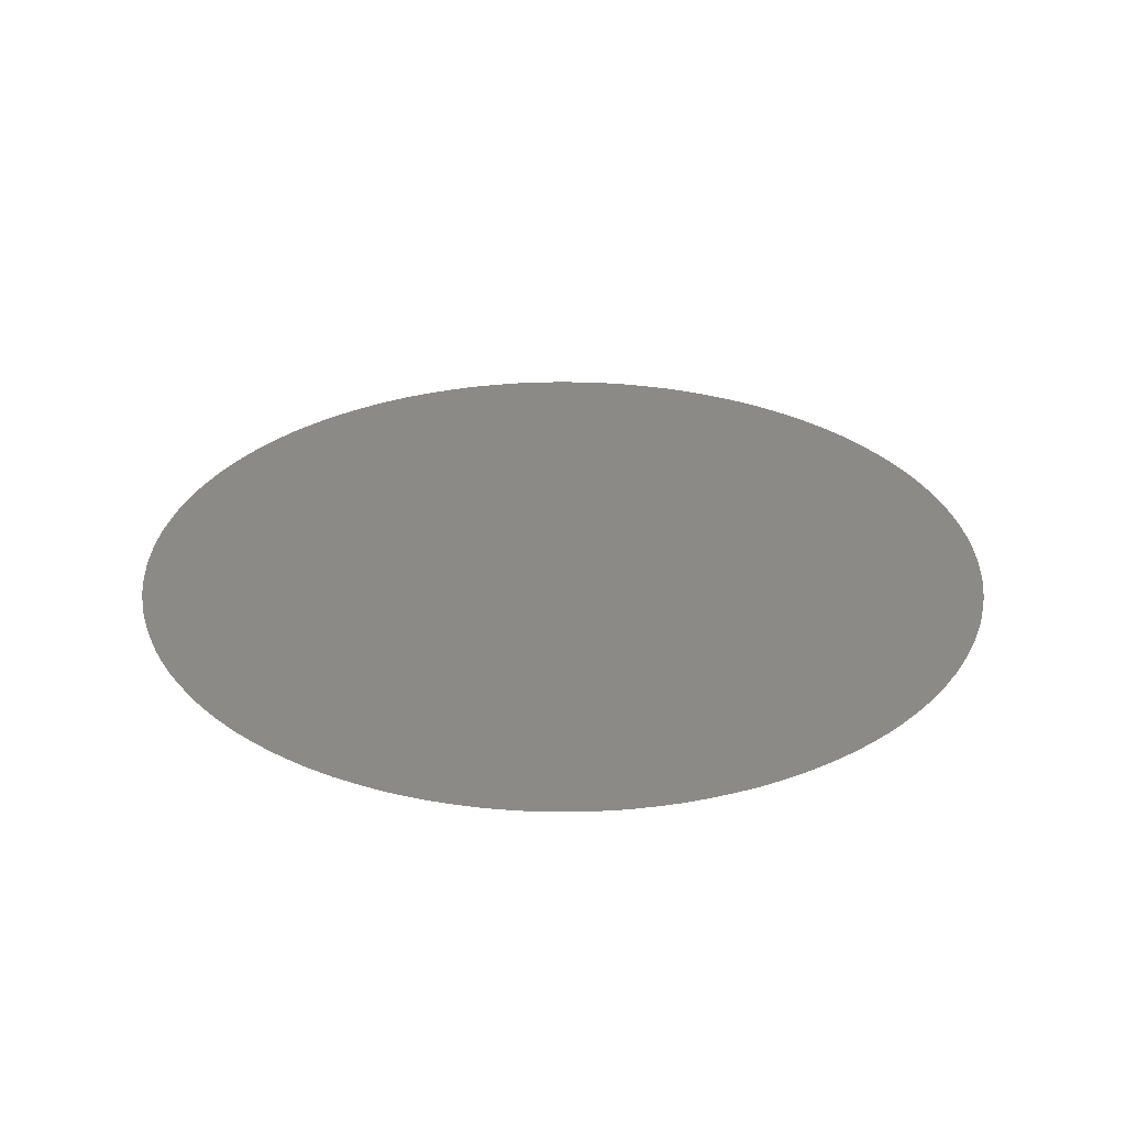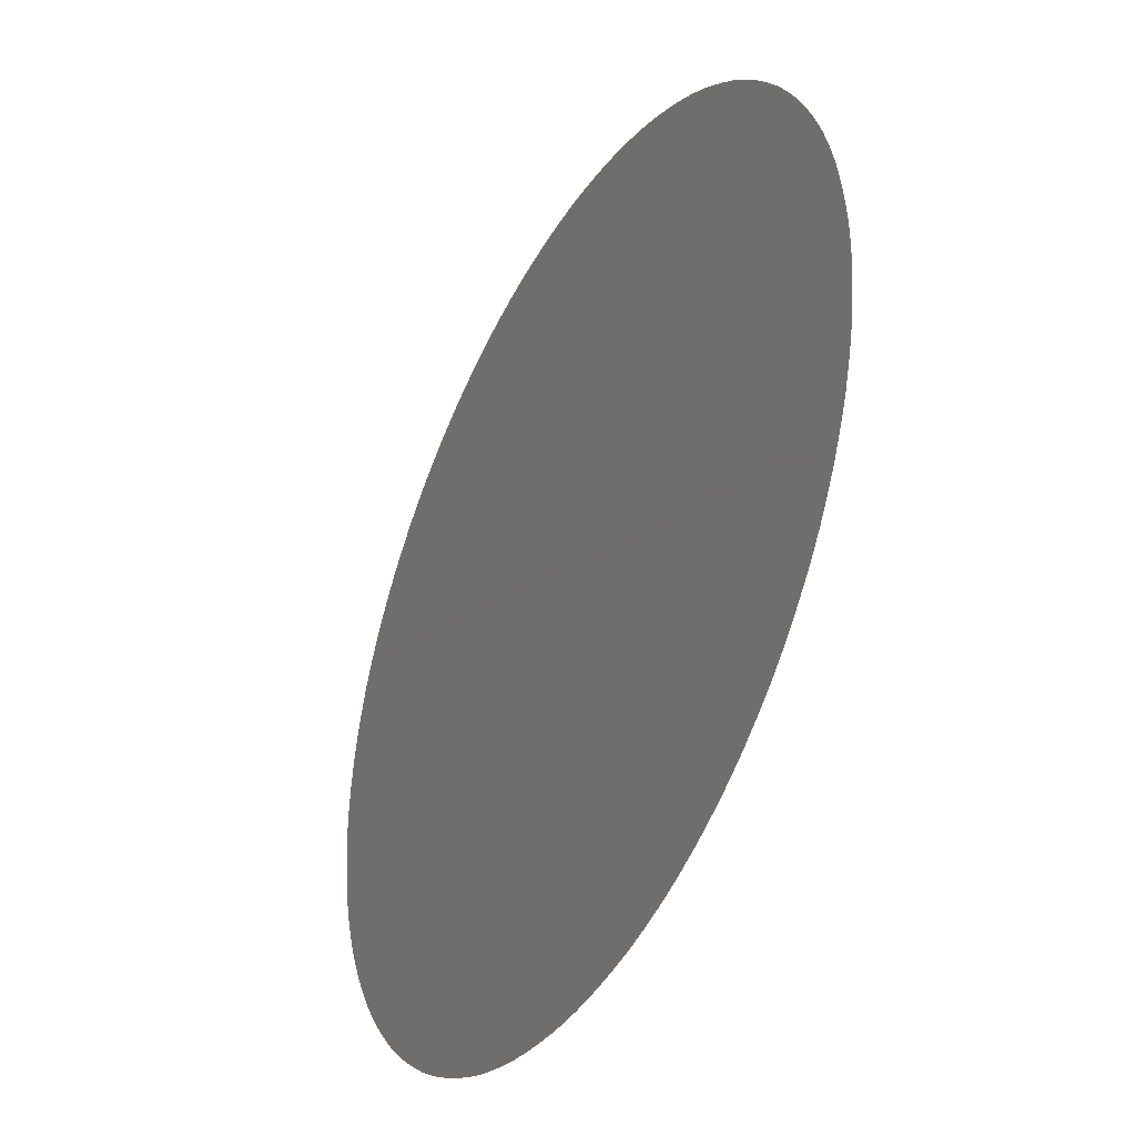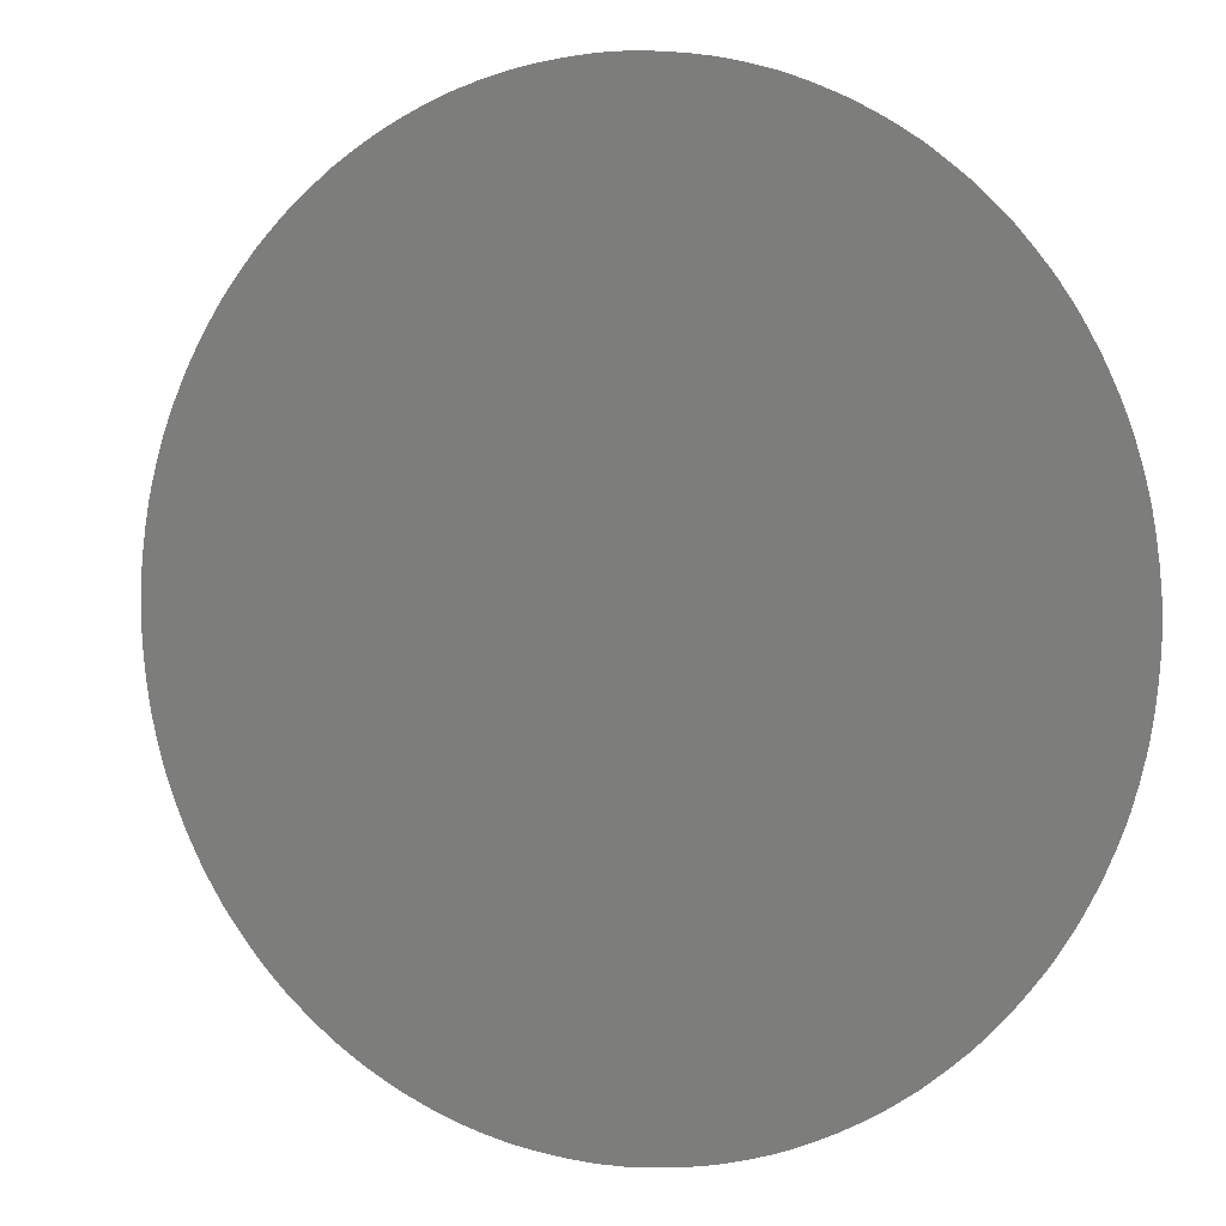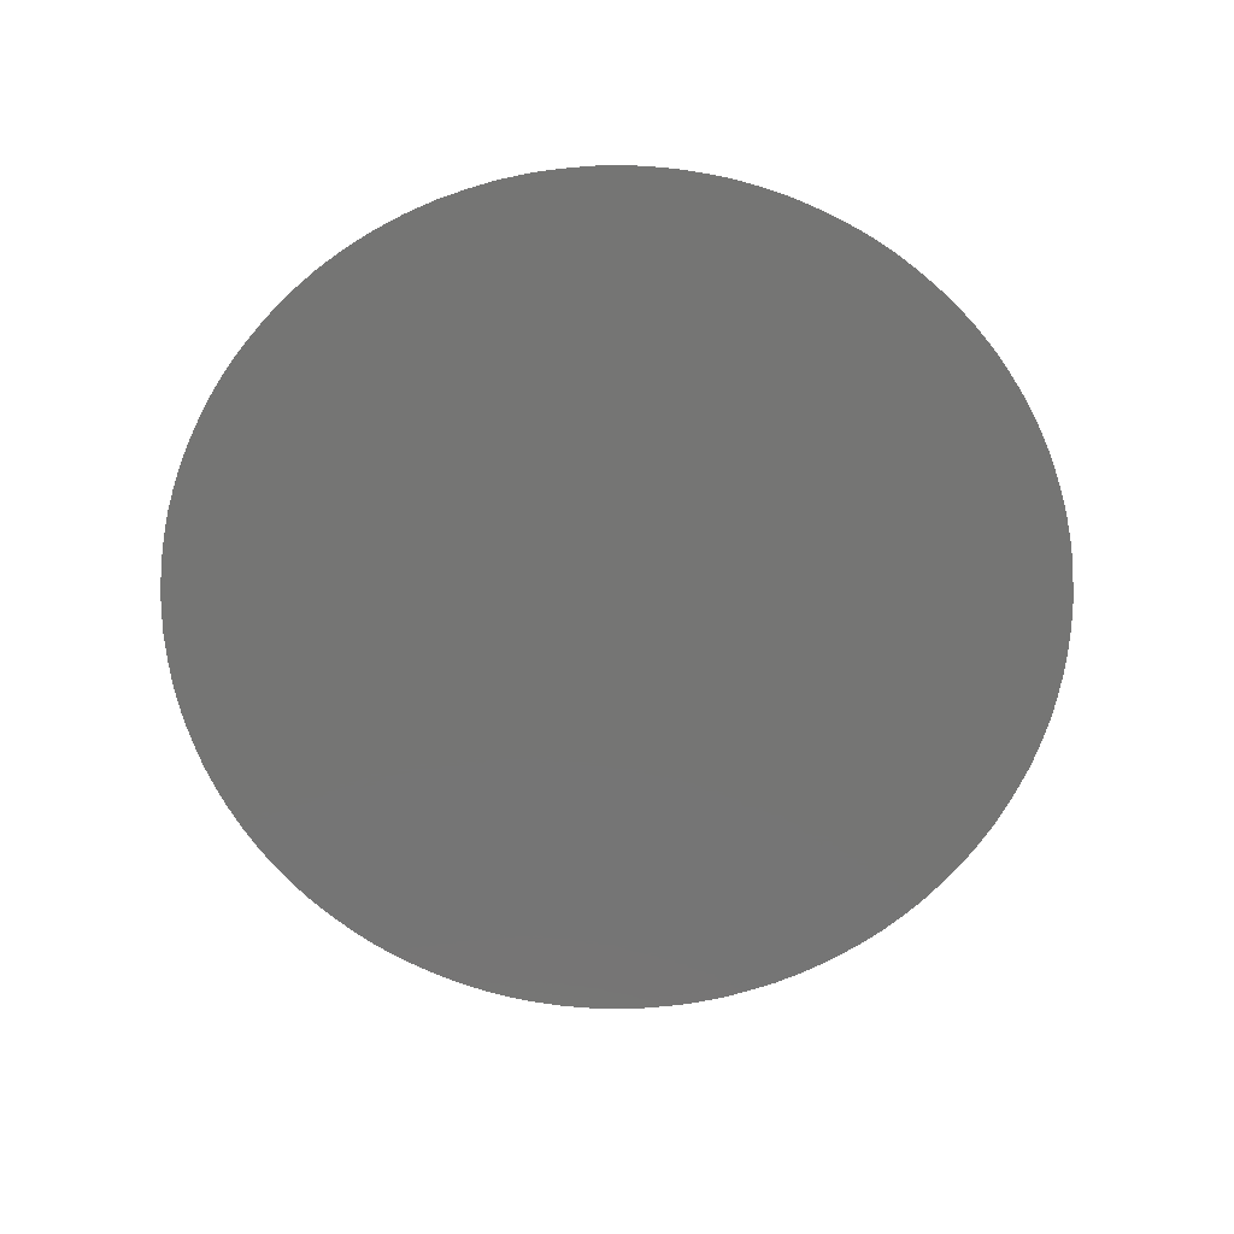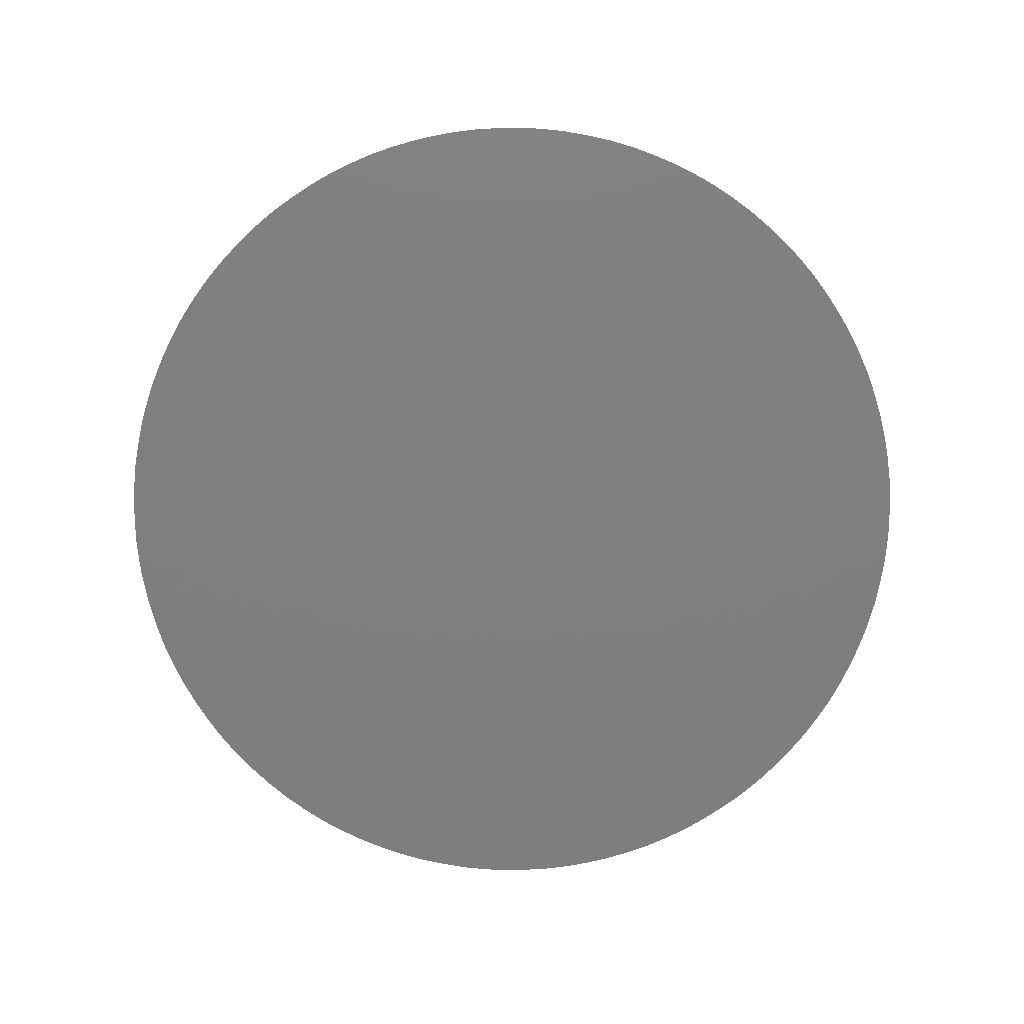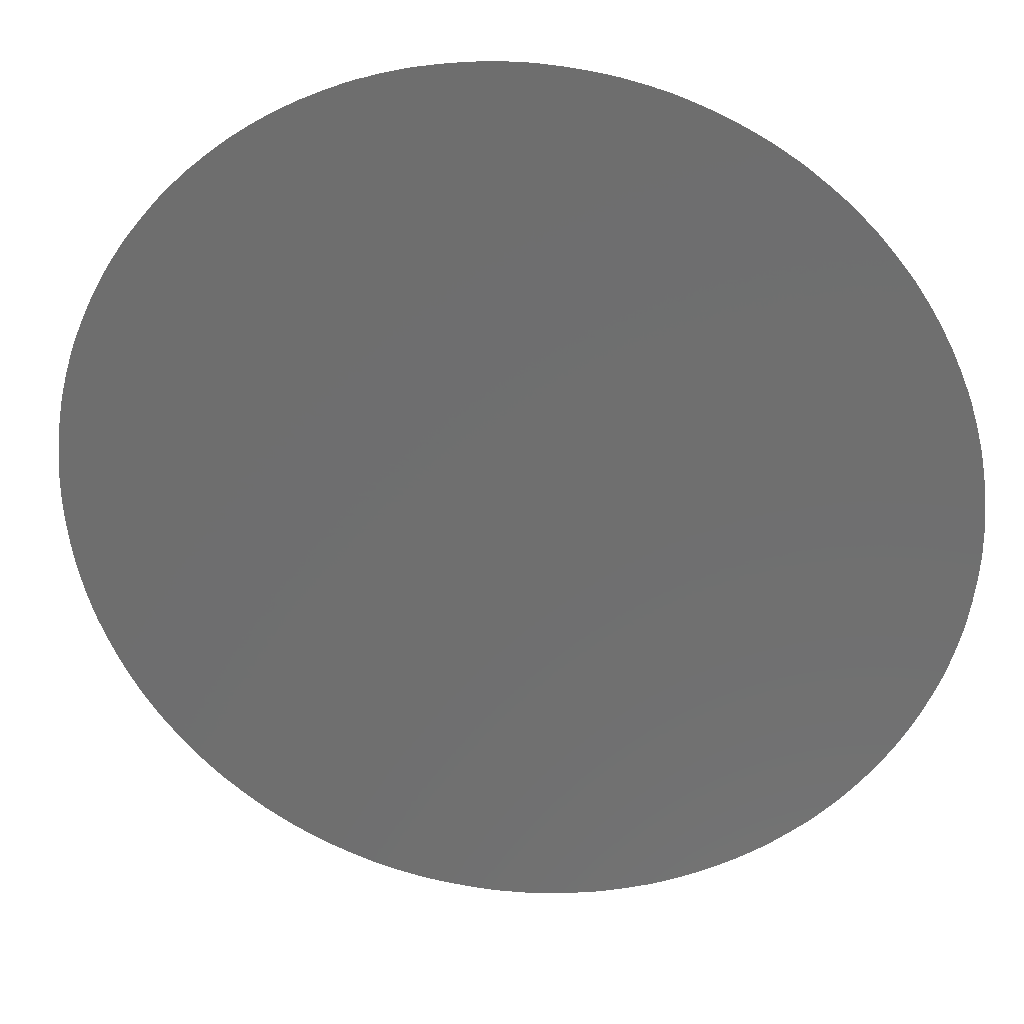
<metadata>
{"format":"stl","ext":"stl","renderer":"f3d","projection":"perspective","resolution":1024,"background":"white","views":[{"elev":30.3,"azim":-26.2,"up":"+Y"},{"elev":-39.5,"azim":-118.6,"up":"+Z"},{"elev":2.5,"azim":-155.6,"up":"+Z"},{"elev":-67.2,"azim":56.9,"up":"+Y"},{"elev":-78.9,"azim":130.3,"up":"+Y"},{"elev":27.8,"azim":7.6,"up":"+Z"}]}
</metadata>
<code>
# stl→obj: 257 verts, 256 faces
v 0.000615 -0.04 -0.000788
v 0.000596 -0.04 -0.000803
v 0 -0.04 0
v -0.00095 -0.04 0.000314
v -0.000942 -0.04 0.000337
v 0.000634 -0.04 -0.000773
v -0.000957 -0.04 0.00029
v 0.000653 -0.04 -0.000757
v -0.000964 -0.04 0.000267
v 0.000672 -0.04 -0.000741
v -0.00097 -0.04 0.000243
v 0.00069 -0.04 -0.000724
v -0.000976 -0.04 0.000219
v 0.000707 -0.04 -0.000707
v -0.000981 -0.04 0.000195
v 0.000724 -0.04 -0.00069
v -0.000985 -0.04 0.000171
v 0.000741 -0.04 -0.000672
v -0.000989 -0.04 0.000147
v 0.000757 -0.04 -0.000653
v -0.000992 -0.04 0.000122
v 0.000773 -0.04 -0.000634
v -0.000995 -0.04 9.8e-05
v 0.000788 -0.04 -0.000615
v -0.000997 -0.04 7.4e-05
v 0.000803 -0.04 -0.000596
v -0.000999 -0.04 4.9e-05
v 0.000818 -0.04 -0.000576
v -0.001 -0.04 2.5e-05
v 0.000831 -0.04 -0.000556
v -0.001 -0.04 0
v 0.000845 -0.04 -0.000535
v -0.001 -0.04 -2.5e-05
v 0.000858 -0.04 -0.000514
v -0.000999 -0.04 -4.9e-05
v 0.00087 -0.04 -0.000493
v -0.000997 -0.04 -7.4e-05
v 0.000882 -0.04 -0.000471
v -0.000995 -0.04 -9.8e-05
v 0.000893 -0.04 -0.00045
v -0.000992 -0.04 -0.000122
v 0.000904 -0.04 -0.000428
v -0.000989 -0.04 -0.000147
v 0.000914 -0.04 -0.000405
v -0.000985 -0.04 -0.000171
v 0.000924 -0.04 -0.000383
v -0.000981 -0.04 -0.000195
v 0.000933 -0.04 -0.00036
v -0.000976 -0.04 -0.000219
v 0.000942 -0.04 -0.000337
v -0.00097 -0.04 -0.000243
v 0.00095 -0.04 -0.000314
v -0.000964 -0.04 -0.000267
v 0.000957 -0.04 -0.00029
v -0.000957 -0.04 -0.00029
v 0.000964 -0.04 -0.000267
v -0.00095 -0.04 -0.000314
v 0.00097 -0.04 -0.000243
v -0.000942 -0.04 -0.000337
v 0.000976 -0.04 -0.000219
v -0.000933 -0.04 -0.00036
v 0.000981 -0.04 -0.000195
v -0.000924 -0.04 -0.000383
v 0.000985 -0.04 -0.000171
v -0.000914 -0.04 -0.000405
v 0.000989 -0.04 -0.000147
v -0.000904 -0.04 -0.000428
v 0.000992 -0.04 -0.000122
v -0.000893 -0.04 -0.00045
v 0.000995 -0.04 -9.8e-05
v -0.000882 -0.04 -0.000471
v 0.000997 -0.04 -7.4e-05
v -0.00087 -0.04 -0.000493
v 0.000999 -0.04 -4.9e-05
v -0.000858 -0.04 -0.000514
v 0.001 -0.04 -2.5e-05
v -0.000845 -0.04 -0.000535
v 0.001 -0.04 0
v -0.000831 -0.04 -0.000556
v 0.001 -0.04 2.5e-05
v -0.000818 -0.04 -0.000576
v 0.000999 -0.04 4.9e-05
v -0.000803 -0.04 -0.000596
v 0.000997 -0.04 7.4e-05
v -0.000788 -0.04 -0.000615
v 0.000995 -0.04 9.8e-05
v -0.000773 -0.04 -0.000634
v 0.000992 -0.04 0.000122
v -0.000757 -0.04 -0.000653
v 0.000989 -0.04 0.000147
v -0.000741 -0.04 -0.000672
v 0.000985 -0.04 0.000171
v -0.000724 -0.04 -0.00069
v 0.000981 -0.04 0.000195
v -0.000707 -0.04 -0.000707
v 0.000976 -0.04 0.000219
v -0.00069 -0.04 -0.000724
v 0.00097 -0.04 0.000243
v -0.000672 -0.04 -0.000741
v 0.000964 -0.04 0.000267
v -0.000653 -0.04 -0.000757
v 0.000957 -0.04 0.00029
v -0.000634 -0.04 -0.000773
v 0.00095 -0.04 0.000314
v -0.000615 -0.04 -0.000788
v 0.000942 -0.04 0.000337
v -0.000596 -0.04 -0.000803
v 0.000933 -0.04 0.00036
v -0.000576 -0.04 -0.000818
v 0.000924 -0.04 0.000383
v -0.000556 -0.04 -0.000831
v 0.000914 -0.04 0.000405
v -0.000535 -0.04 -0.000845
v -2.5e-05 -0.04 0.001
v 0 -0.04 0.001
v 0.000904 -0.04 0.000428
v -0.000514 -0.04 -0.000858
v -4.9e-05 -0.04 0.000999
v 0.000893 -0.04 0.00045
v -0.000493 -0.04 -0.00087
v -7.4e-05 -0.04 0.000997
v 0.000882 -0.04 0.000471
v -0.000471 -0.04 -0.000882
v -9.8e-05 -0.04 0.000995
v 0.00087 -0.04 0.000493
v -0.00045 -0.04 -0.000893
v -0.000122 -0.04 0.000992
v 0.000858 -0.04 0.000514
v -0.000428 -0.04 -0.000904
v -0.000147 -0.04 0.000989
v 0.000845 -0.04 0.000535
v -0.000405 -0.04 -0.000914
v -0.000171 -0.04 0.000985
v 0.000831 -0.04 0.000556
v -0.000383 -0.04 -0.000924
v -0.000195 -0.04 0.000981
v 0.000818 -0.04 0.000576
v -0.00036 -0.04 -0.000933
v -0.000219 -0.04 0.000976
v 0.000803 -0.04 0.000596
v -0.000337 -0.04 -0.000942
v -0.000243 -0.04 0.00097
v 0.000788 -0.04 0.000615
v -0.000314 -0.04 -0.00095
v -0.000267 -0.04 0.000964
v 0.000773 -0.04 0.000634
v -0.00029 -0.04 -0.000957
v -0.00029 -0.04 0.000957
v 0.000757 -0.04 0.000653
v -0.000267 -0.04 -0.000964
v -0.000314 -0.04 0.00095
v 0.000741 -0.04 0.000672
v -0.000243 -0.04 -0.00097
v -0.000337 -0.04 0.000942
v 0.000724 -0.04 0.00069
v -0.000219 -0.04 -0.000976
v -0.00036 -0.04 0.000933
v 0.000707 -0.04 0.000707
v -0.000195 -0.04 -0.000981
v -0.000383 -0.04 0.000924
v 0.00069 -0.04 0.000724
v -0.000171 -0.04 -0.000985
v -0.000405 -0.04 0.000914
v 0.000672 -0.04 0.000741
v -0.000147 -0.04 -0.000989
v -0.000428 -0.04 0.000904
v 0.000653 -0.04 0.000757
v -0.000122 -0.04 -0.000992
v -0.00045 -0.04 0.000893
v 0.000634 -0.04 0.000773
v -9.8e-05 -0.04 -0.000995
v -0.000471 -0.04 0.000882
v 0.000615 -0.04 0.000788
v -7.4e-05 -0.04 -0.000997
v -0.000493 -0.04 0.00087
v 0.000596 -0.04 0.000803
v -4.9e-05 -0.04 -0.000999
v -0.000514 -0.04 0.000858
v 0.000576 -0.04 0.000818
v -2.5e-05 -0.04 -0.001
v -0.000535 -0.04 0.000845
v 0.000556 -0.04 0.000831
v 0 -0.04 -0.001
v -0.000556 -0.04 0.000831
v 0.000535 -0.04 0.000845
v 2.5e-05 -0.04 -0.001
v -0.000576 -0.04 0.000818
v 0.000514 -0.04 0.000858
v 4.9e-05 -0.04 -0.000999
v -0.000596 -0.04 0.000803
v 0.000493 -0.04 0.00087
v 7.4e-05 -0.04 -0.000997
v -0.000615 -0.04 0.000788
v 0.000471 -0.04 0.000882
v 9.8e-05 -0.04 -0.000995
v -0.000634 -0.04 0.000773
v 0.00045 -0.04 0.000893
v 0.000122 -0.04 -0.000992
v -0.000653 -0.04 0.000757
v 0.000428 -0.04 0.000904
v 0.000147 -0.04 -0.000989
v -0.000672 -0.04 0.000741
v 0.000405 -0.04 0.000914
v 0.000171 -0.04 -0.000985
v -0.00069 -0.04 0.000724
v 0.000383 -0.04 0.000924
v 0.000195 -0.04 -0.000981
v -0.000707 -0.04 0.000707
v 0.00036 -0.04 0.000933
v 0.000219 -0.04 -0.000976
v -0.000724 -0.04 0.00069
v 0.000337 -0.04 0.000942
v 0.000243 -0.04 -0.00097
v -0.000741 -0.04 0.000672
v 0.000314 -0.04 0.00095
v 0.000267 -0.04 -0.000964
v -0.000757 -0.04 0.000653
v 0.00029 -0.04 0.000957
v 0.00029 -0.04 -0.000957
v -0.000773 -0.04 0.000634
v 0.000267 -0.04 0.000964
v 0.000314 -0.04 -0.00095
v -0.000788 -0.04 0.000615
v 0.000243 -0.04 0.00097
v 0.000337 -0.04 -0.000942
v -0.000803 -0.04 0.000596
v 0.000219 -0.04 0.000976
v 0.00036 -0.04 -0.000933
v -0.000818 -0.04 0.000576
v 0.000195 -0.04 0.000981
v 0.000383 -0.04 -0.000924
v -0.000831 -0.04 0.000556
v 0.000171 -0.04 0.000985
v 0.000405 -0.04 -0.000914
v -0.000845 -0.04 0.000535
v 0.000147 -0.04 0.000989
v 0.000428 -0.04 -0.000904
v -0.000858 -0.04 0.000514
v 0.000122 -0.04 0.000992
v 0.00045 -0.04 -0.000893
v -0.00087 -0.04 0.000493
v 9.8e-05 -0.04 0.000995
v 0.000471 -0.04 -0.000882
v -0.000882 -0.04 0.000471
v 7.4e-05 -0.04 0.000997
v 0.000493 -0.04 -0.00087
v -0.000893 -0.04 0.00045
v 4.9e-05 -0.04 0.000999
v 0.000514 -0.04 -0.000858
v -0.000904 -0.04 0.000428
v 2.5e-05 -0.04 0.001
v 0.000535 -0.04 -0.000845
v -0.000914 -0.04 0.000405
v 0.000556 -0.04 -0.000831
v -0.000924 -0.04 0.000383
v 0.000576 -0.04 -0.000818
v -0.000933 -0.04 0.00036
f 1 2 3
f 4 5 3
f 6 1 3
f 7 4 3
f 8 6 3
f 9 7 3
f 10 8 3
f 11 9 3
f 12 10 3
f 13 11 3
f 14 12 3
f 15 13 3
f 16 14 3
f 17 15 3
f 18 16 3
f 19 17 3
f 20 18 3
f 21 19 3
f 22 20 3
f 23 21 3
f 24 22 3
f 25 23 3
f 26 24 3
f 27 25 3
f 28 26 3
f 29 27 3
f 30 28 3
f 31 29 3
f 32 30 3
f 33 31 3
f 34 32 3
f 35 33 3
f 36 34 3
f 37 35 3
f 38 36 3
f 39 37 3
f 40 38 3
f 41 39 3
f 42 40 3
f 43 41 3
f 44 42 3
f 45 43 3
f 46 44 3
f 47 45 3
f 48 46 3
f 49 47 3
f 50 48 3
f 51 49 3
f 52 50 3
f 53 51 3
f 54 52 3
f 55 53 3
f 56 54 3
f 57 55 3
f 58 56 3
f 59 57 3
f 60 58 3
f 61 59 3
f 62 60 3
f 63 61 3
f 64 62 3
f 65 63 3
f 66 64 3
f 67 65 3
f 68 66 3
f 69 67 3
f 70 68 3
f 71 69 3
f 72 70 3
f 73 71 3
f 74 72 3
f 75 73 3
f 76 74 3
f 77 75 3
f 78 76 3
f 79 77 3
f 80 78 3
f 81 79 3
f 82 80 3
f 83 81 3
f 84 82 3
f 85 83 3
f 86 84 3
f 87 85 3
f 88 86 3
f 89 87 3
f 90 88 3
f 91 89 3
f 92 90 3
f 93 91 3
f 94 92 3
f 95 93 3
f 96 94 3
f 97 95 3
f 98 96 3
f 99 97 3
f 100 98 3
f 101 99 3
f 102 100 3
f 103 101 3
f 104 102 3
f 105 103 3
f 106 104 3
f 107 105 3
f 108 106 3
f 109 107 3
f 110 108 3
f 111 109 3
f 112 110 3
f 113 111 3
f 114 115 3
f 116 112 3
f 117 113 3
f 118 114 3
f 119 116 3
f 120 117 3
f 121 118 3
f 122 119 3
f 123 120 3
f 124 121 3
f 125 122 3
f 126 123 3
f 127 124 3
f 128 125 3
f 129 126 3
f 130 127 3
f 131 128 3
f 132 129 3
f 133 130 3
f 134 131 3
f 135 132 3
f 136 133 3
f 137 134 3
f 138 135 3
f 139 136 3
f 140 137 3
f 141 138 3
f 142 139 3
f 143 140 3
f 144 141 3
f 145 142 3
f 146 143 3
f 147 144 3
f 148 145 3
f 149 146 3
f 150 147 3
f 151 148 3
f 152 149 3
f 153 150 3
f 154 151 3
f 155 152 3
f 156 153 3
f 157 154 3
f 158 155 3
f 159 156 3
f 160 157 3
f 161 158 3
f 162 159 3
f 163 160 3
f 164 161 3
f 165 162 3
f 166 163 3
f 167 164 3
f 168 165 3
f 169 166 3
f 170 167 3
f 171 168 3
f 172 169 3
f 173 170 3
f 174 171 3
f 175 172 3
f 176 173 3
f 177 174 3
f 178 175 3
f 179 176 3
f 180 177 3
f 181 178 3
f 182 179 3
f 183 180 3
f 184 181 3
f 185 182 3
f 186 183 3
f 187 184 3
f 188 185 3
f 189 186 3
f 190 187 3
f 191 188 3
f 192 189 3
f 193 190 3
f 194 191 3
f 195 192 3
f 196 193 3
f 197 194 3
f 198 195 3
f 199 196 3
f 200 197 3
f 201 198 3
f 202 199 3
f 203 200 3
f 204 201 3
f 205 202 3
f 206 203 3
f 207 204 3
f 208 205 3
f 209 206 3
f 210 207 3
f 211 208 3
f 212 209 3
f 213 210 3
f 214 211 3
f 215 212 3
f 216 213 3
f 217 214 3
f 218 215 3
f 219 216 3
f 220 217 3
f 221 218 3
f 222 219 3
f 223 220 3
f 224 221 3
f 225 222 3
f 226 223 3
f 227 224 3
f 228 225 3
f 229 226 3
f 230 227 3
f 231 228 3
f 232 229 3
f 233 230 3
f 234 231 3
f 235 232 3
f 236 233 3
f 237 234 3
f 238 235 3
f 239 236 3
f 240 237 3
f 241 238 3
f 242 239 3
f 243 240 3
f 244 241 3
f 245 242 3
f 246 243 3
f 247 244 3
f 248 245 3
f 249 246 3
f 250 247 3
f 251 248 3
f 252 249 3
f 253 250 3
f 115 251 3
f 254 252 3
f 255 253 3
f 256 254 3
f 257 255 3
f 2 256 3
f 5 257 3

</code>
